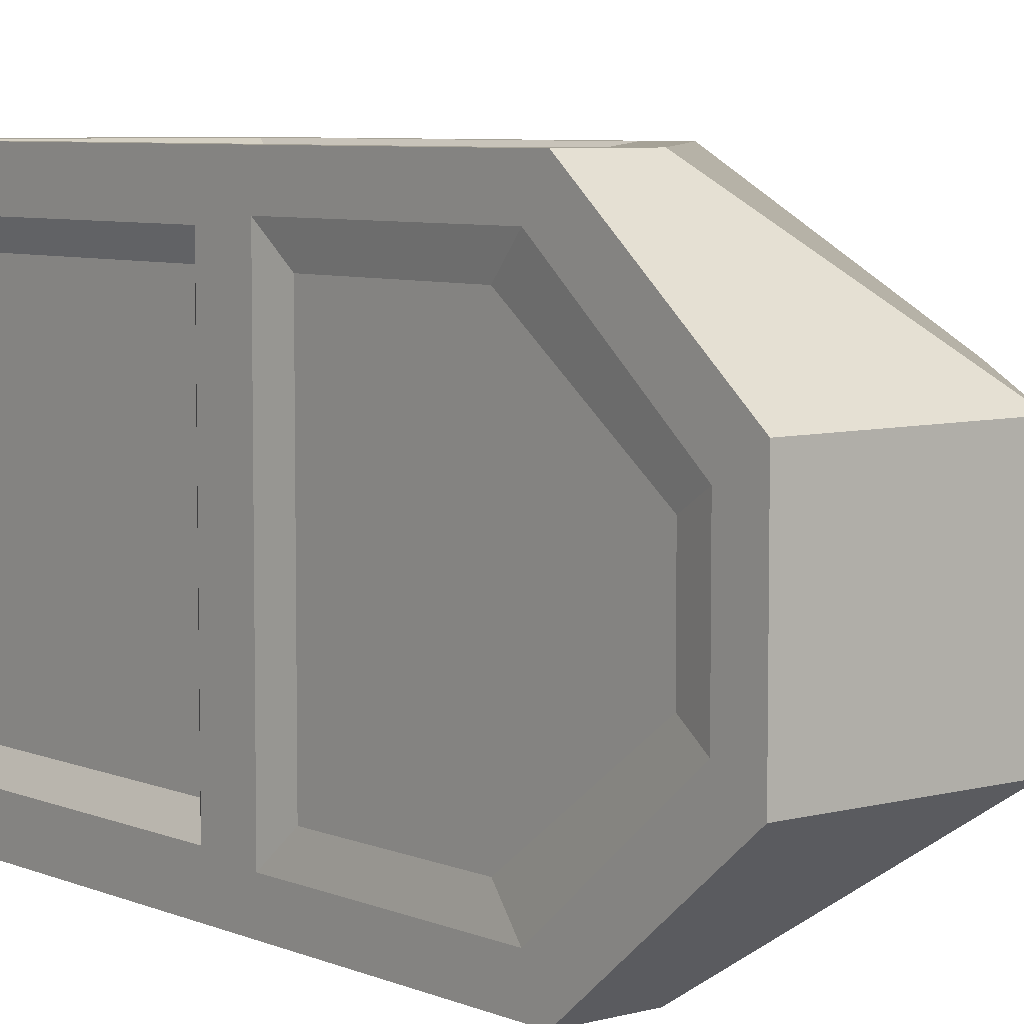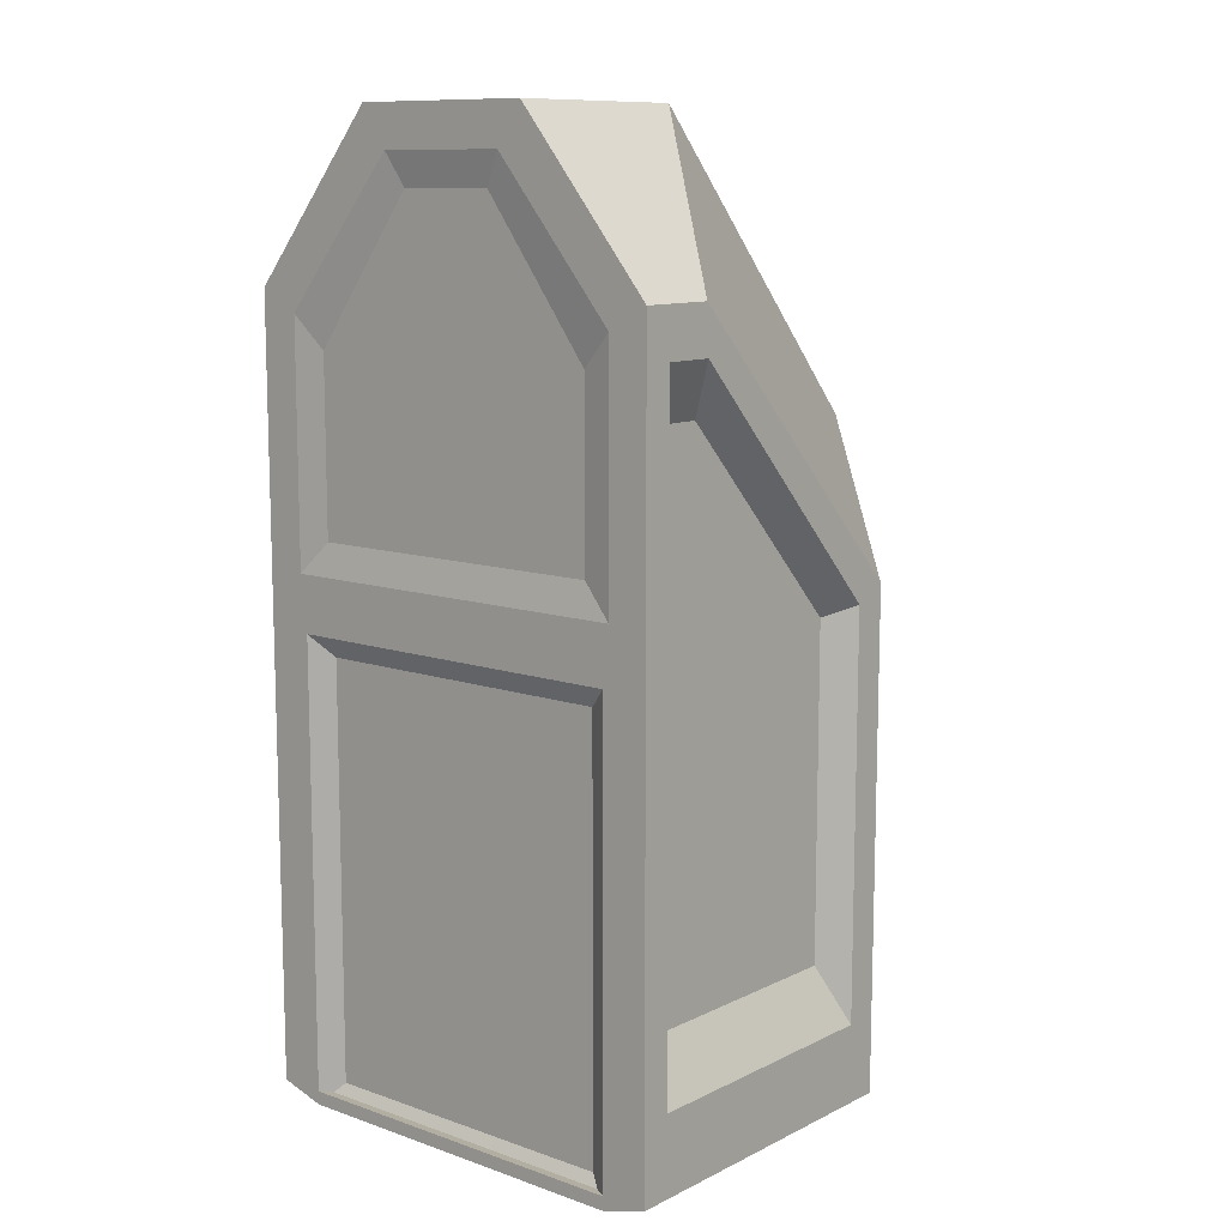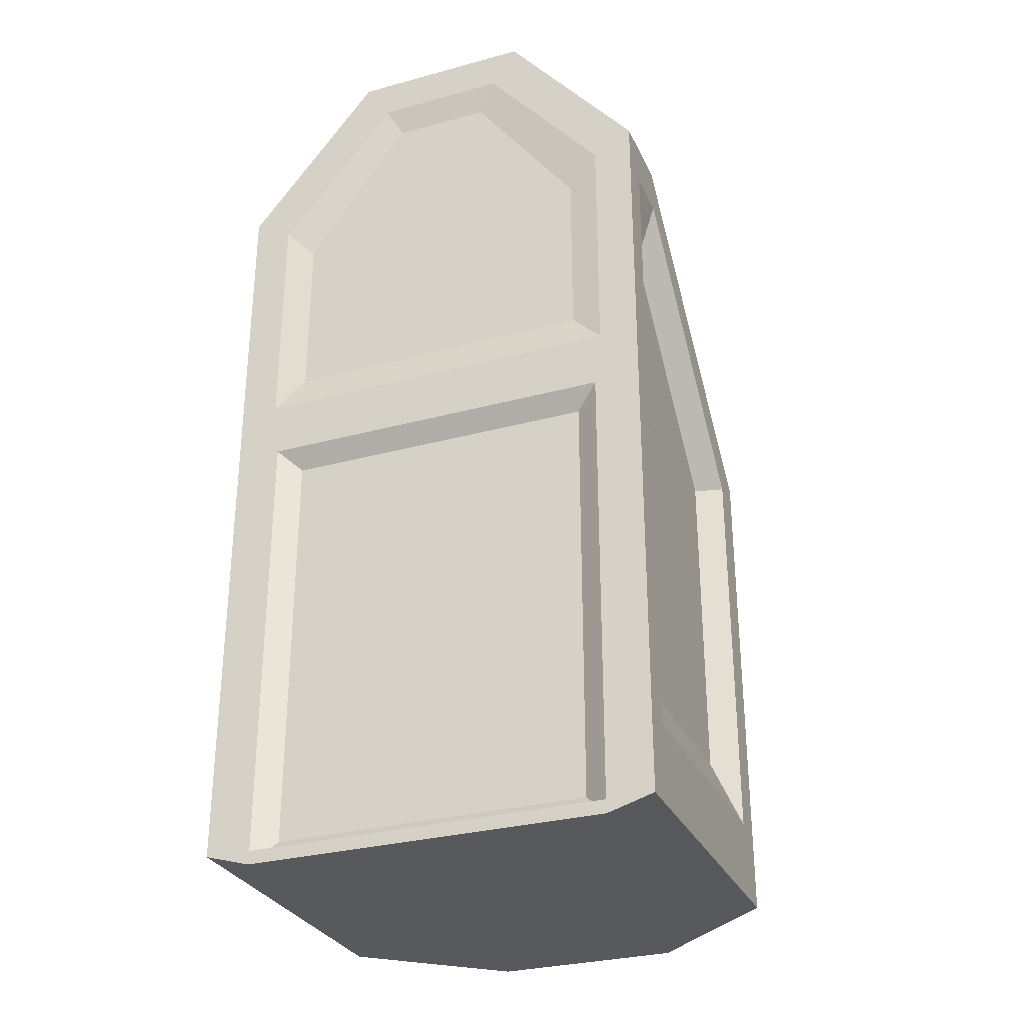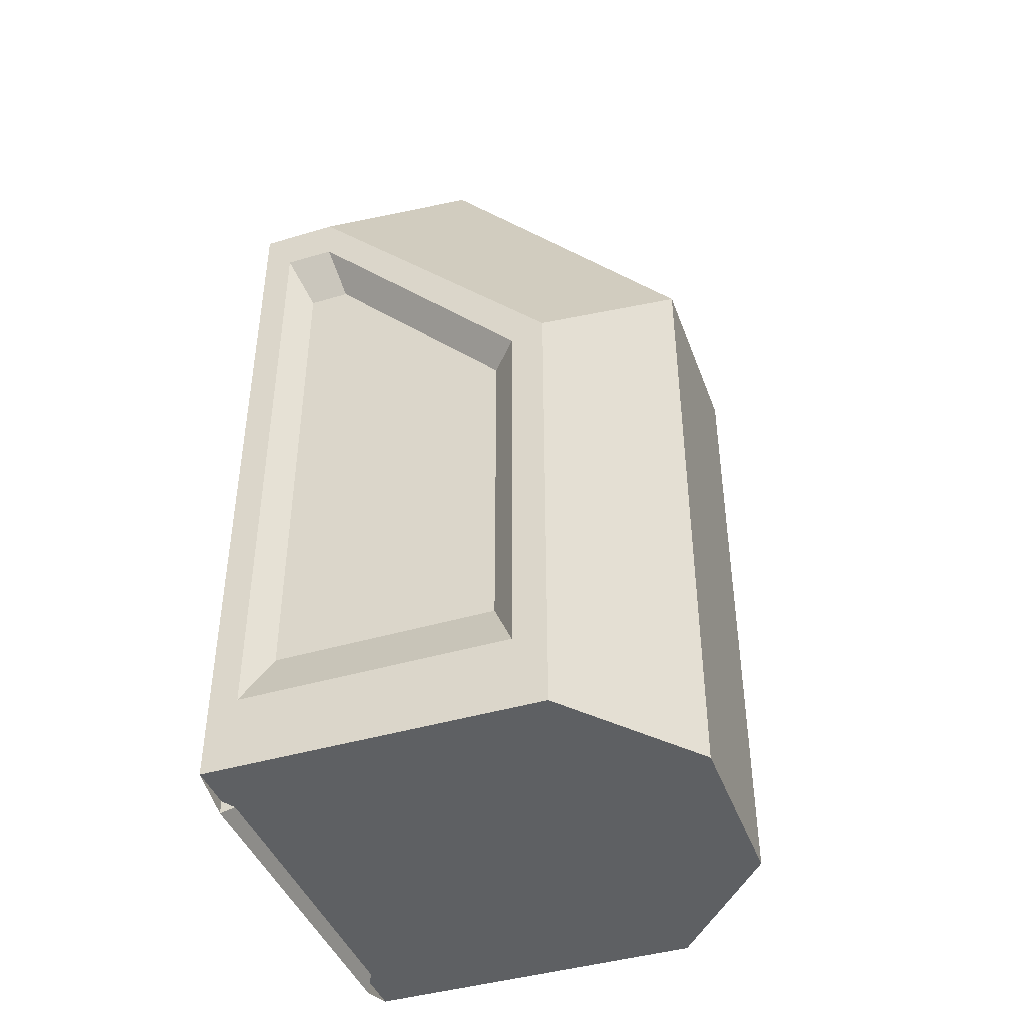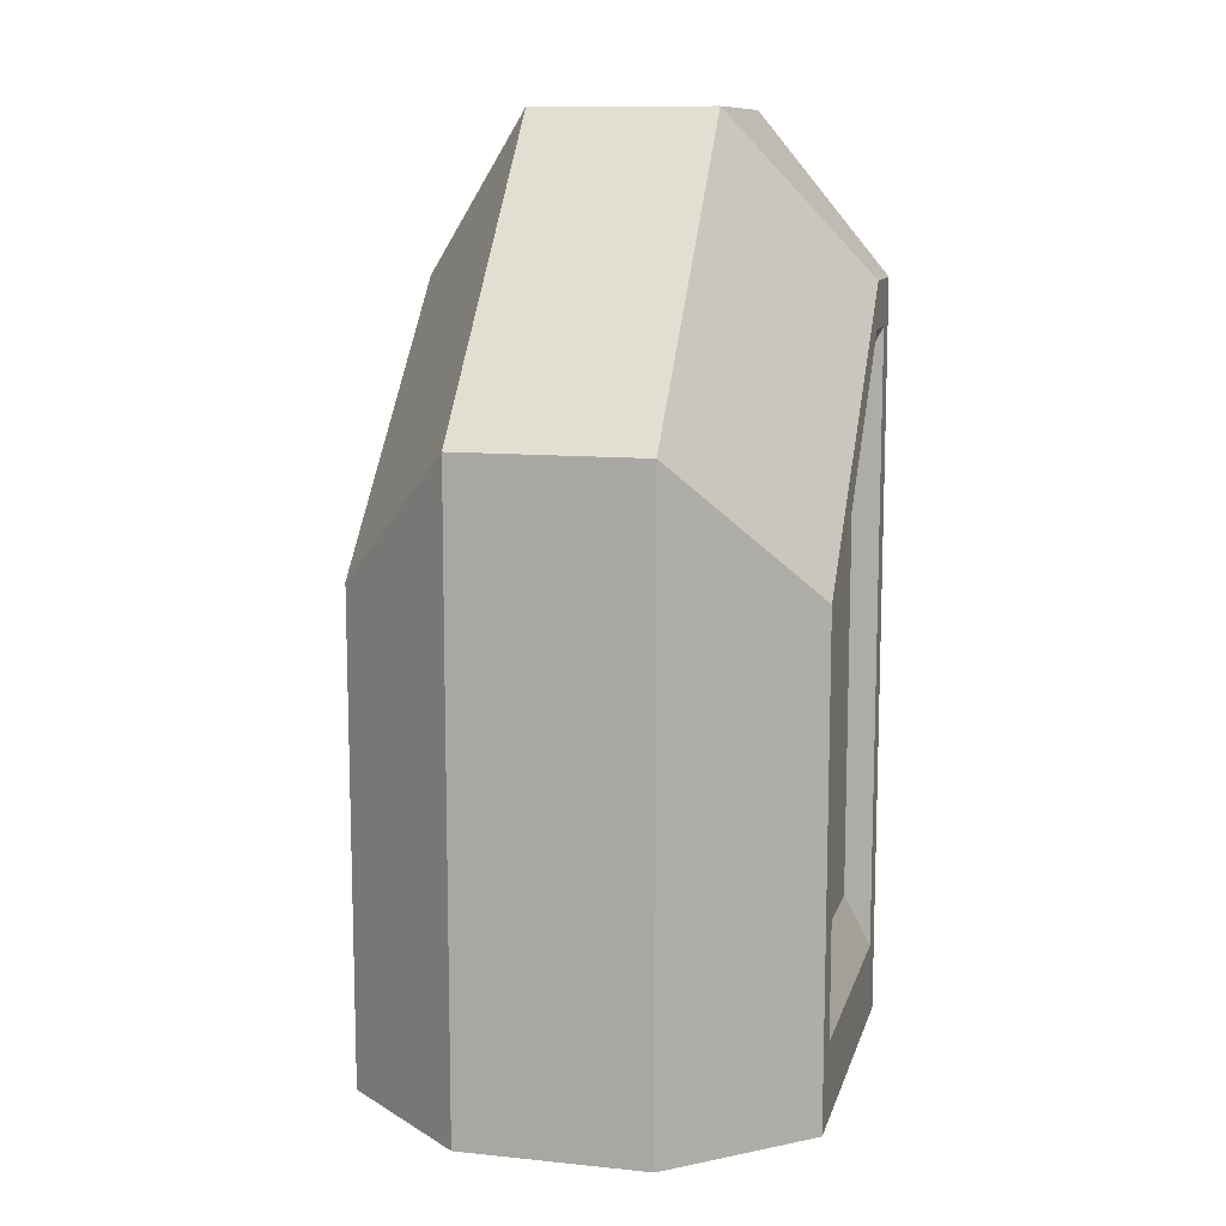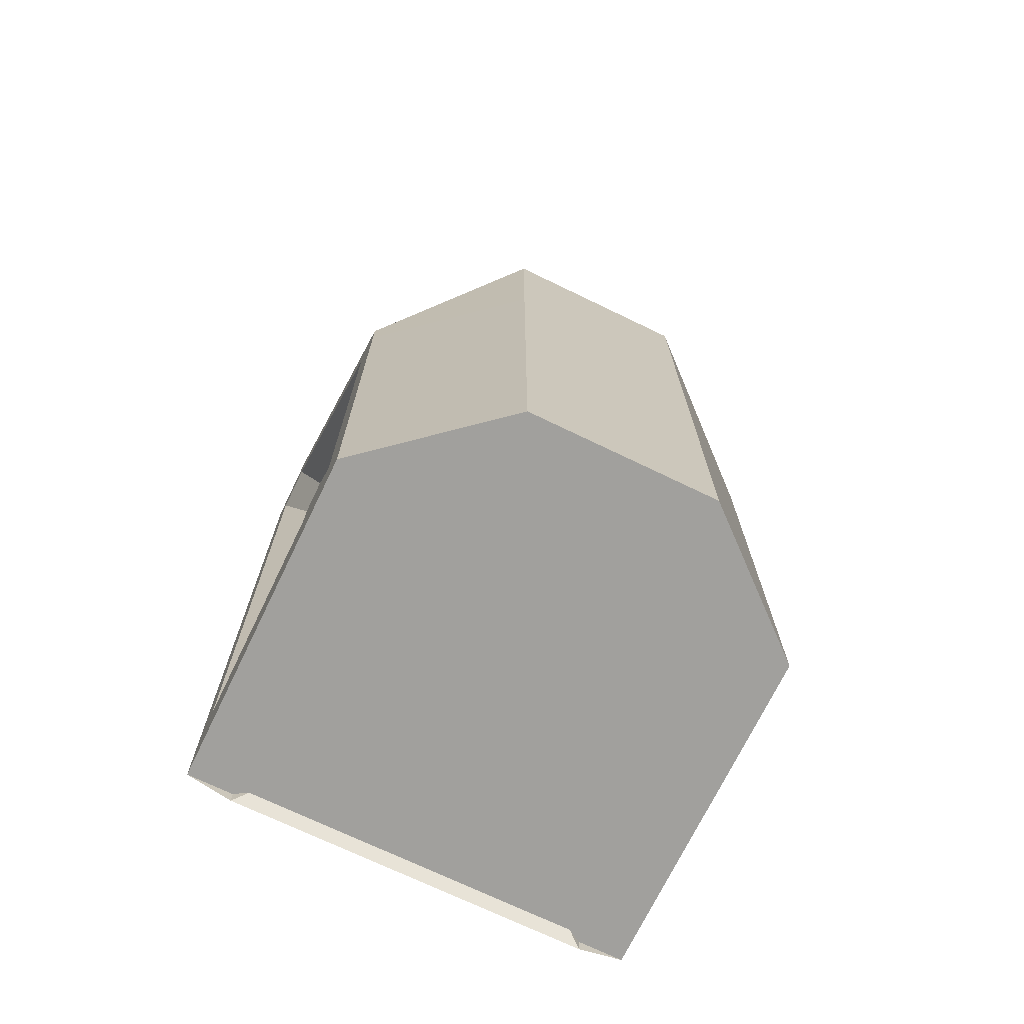
<metadata>
{"format":"obj","ext":"obj","renderer":"f3d","projection":"perspective","resolution":1024,"background":"white","views":[{"elev":6.4,"azim":140.9,"up":"+Z"},{"elev":10.8,"azim":130.3,"up":"+Y"},{"elev":-30.1,"azim":111.6,"up":"+Y"},{"elev":-42.7,"azim":-160.5,"up":"+Y"},{"elev":11.1,"azim":-76.0,"up":"+Y"},{"elev":-71.6,"azim":-115.8,"up":"+Y"}]}
</metadata>
<code>
o Target
v -1.854 0.0144 0.3
v -1.854 0.6299 0.3
v -1.854 0.6624 0.2683
v -1.854 0.6836 0.2476
v -1.863 0.726 0.2063
v -2.305 0.0144 0.3
v -2.454 0.0144 0.1252
v -1.854 1.03 0.3
v -1.854 1.245 0.1222
v -2.454 0.6299 0.1249
v -2.305 0.6299 0.3
v -1.854 1.024 0.2683
v -1.854 1.213 0.1014
v -1.854 1 0.2476
v -1.854 1.192 0.08811
v -1.863 1.149 0.06477
v -1.863 0.9573 0.2063
v -1.958 1.03 0.3
v -2.305 0.6736 0.3
v -2.109 1.245 0.1229
v -2.454 0.8575 0.1245
v -1.894 0.6179 0.3
v -1.894 0.1186 0.3
v -2.26 0.1186 0.3
v -2.26 0.6179 0.3
v -1.894 0.9679 0.3
v -2.26 0.6535 0.3
v -1.961 0.9681 0.3
v -1.925 0.6088 0.2671
v -1.925 0.1981 0.2671
v -2.226 0.1981 0.2671
v -2.226 0.6088 0.2671
v -1.925 0.8966 0.2671
v -2.226 0.638 0.2671
v -1.979 0.8968 0.2671
v -1.854 -0.003509 0.2389
v -1.854 0.6094 0.2389
v -1.873 0.02833 0.2078
v -1.873 0.5813 0.2078
v -1.854 0.0144 0
v -1.854 0.6299 0
v -1.854 0.6624 0
v -1.854 0.6836 0
v -1.863 0.726 0
v -2.454 0.0144 0
v -2.454 0.6299 0
v -1.854 1.245 0
v -1.854 1.213 0
v -1.854 1.192 0
v -1.863 1.149 0
v -2.109 1.245 0
v -2.454 0.8575 0
v -1.854 -0.003509 0
v -1.854 0.6094 0
v -1.873 0.02833 0
v -1.873 0.5813 0
v -1.854 0.0144 -0.3
v -1.854 0.6299 -0.3
v -1.854 0.6624 -0.2683
v -1.854 0.6836 -0.2476
v -1.863 0.726 -0.2063
v -2.305 0.0144 -0.3
v -2.454 0.0144 -0.1252
v -1.854 1.03 -0.3
v -1.854 1.245 -0.1222
v -2.454 0.6299 -0.1249
v -2.305 0.6299 -0.3
v -1.854 1.024 -0.2683
v -1.854 1.213 -0.1014
v -1.854 1 -0.2476
v -1.854 1.192 -0.08811
v -1.863 1.149 -0.06477
v -1.863 0.9573 -0.2063
v -1.958 1.03 -0.3
v -2.305 0.6736 -0.3
v -2.109 1.245 -0.1229
v -2.454 0.8575 -0.1245
v -1.894 0.6179 -0.3
v -1.894 0.1186 -0.3
v -2.26 0.1186 -0.3
v -2.26 0.6179 -0.3
v -1.894 0.9679 -0.3
v -2.26 0.6535 -0.3
v -1.961 0.9681 -0.3
v -1.925 0.6088 -0.2671
v -1.925 0.1981 -0.2671
v -2.226 0.1981 -0.2671
v -2.226 0.6088 -0.2671
v -1.925 0.8966 -0.2671
v -2.226 0.638 -0.2671
v -1.979 0.8968 -0.2671
v -1.854 -0.003509 -0.2389
v -1.854 0.6094 -0.2389
v -1.873 0.02833 -0.2078
v -1.873 0.5813 -0.2078
f 47 9 13 48
f 47 51 20 9
f 1 2 22 23
f 2 1 36 37
f 45 40 1 6 7
f 12 3 4 14
f 48 13 15 49
f 8 2 3 12
f 44 50 16 17 5
f 49 15 16 50
f 14 4 5 17
f 9 20 18 8
f 2 8 26 22
f 6 11 10 7
f 13 9 8 12
f 15 13 12 14
f 16 15 14 17
f 18 20 21 19
f 11 19 21 10
f 22 26 33 29
f 26 28 35 33
f 19 11 25 27
f 8 18 28 26
f 11 6 24 25
f 6 1 23 24
f 18 19 27 28
f 30 29 32 31
f 29 33 35 34 32
f 24 23 30 31
f 25 24 31 32
f 27 25 32 34
f 23 22 29 30
f 28 27 34 35
f 37 36 38 39
f 41 2 37 54
f 55 56 39 38
f 54 37 39 56
f 36 53 55 38
f 20 51 52 21
f 10 21 52 46
f 7 10 46 45
f 4 43 44 5
f 3 42 43 4
f 2 41 42 3
f 1 40 53 36
f 47 48 69 65
f 47 65 76 51
f 57 79 78 58
f 58 93 92 57
f 45 63 62 57 40
f 68 70 60 59
f 48 49 71 69
f 64 68 59 58
f 44 61 73 72 50
f 49 50 72 71
f 70 73 61 60
f 65 64 74 76
f 58 78 82 64
f 62 63 66 67
f 69 68 64 65
f 71 70 68 69
f 72 73 70 71
f 74 75 77 76
f 67 66 77 75
f 78 85 89 82
f 82 89 91 84
f 75 83 81 67
f 64 82 84 74
f 67 81 80 62
f 62 80 79 57
f 74 84 83 75
f 86 87 88 85
f 85 88 90 91 89
f 80 87 86 79
f 81 88 87 80
f 83 90 88 81
f 79 86 85 78
f 84 91 90 83
f 93 95 94 92
f 41 54 93 58
f 55 94 95 56
f 54 56 95 93
f 92 94 55 53
f 76 77 52 51
f 66 46 52 77
f 63 45 46 66
f 60 61 44 43
f 59 60 43 42
f 58 59 42 41
f 57 92 53 40

</code>
